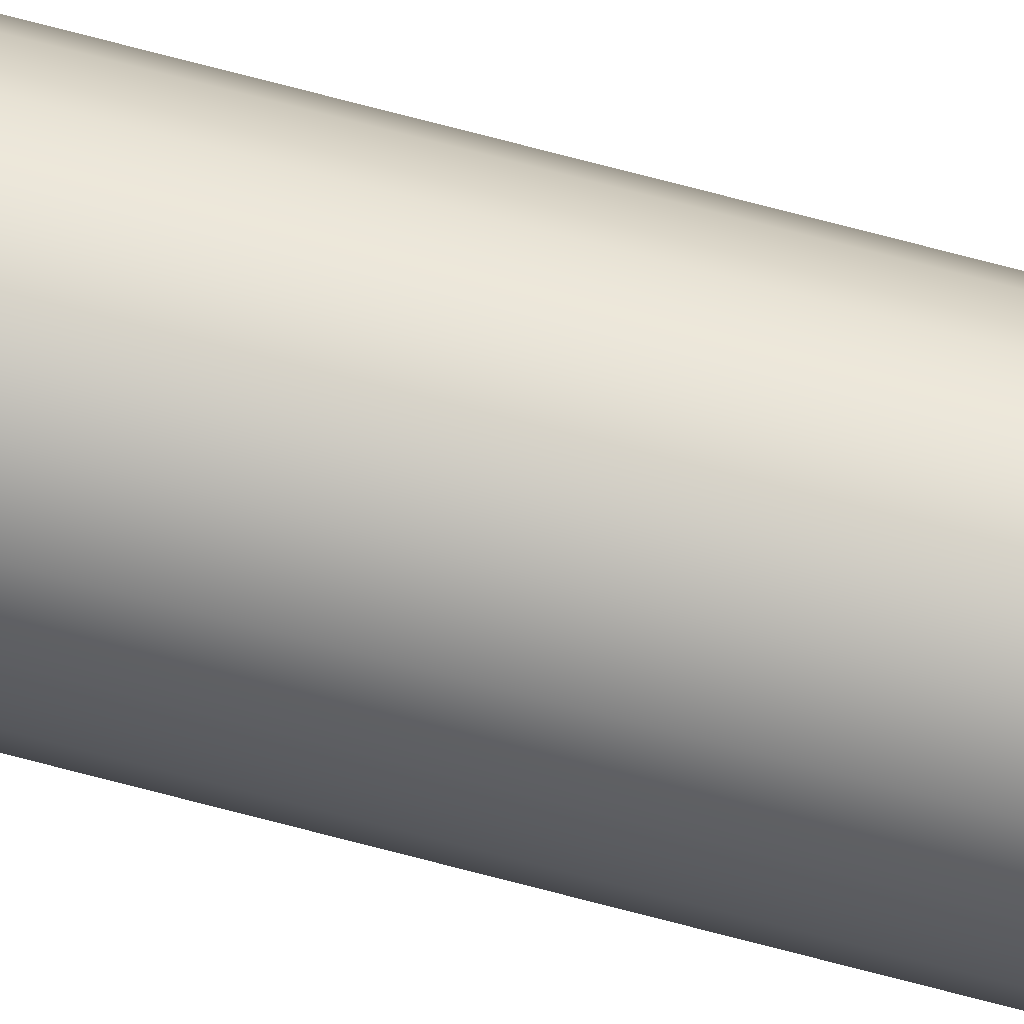
<metadata>
{"format":"obj","ext":"obj","renderer":"f3d","projection":"perspective","resolution":1024,"background":"white","views":[{"elev":78.5,"azim":-75.6,"up":"+Y"}]}
</metadata>
<code>
v  -0.02 0.0234 17.84
v  0.0234 0.1428 17.84
v  -0.02 0.1505 17.84
v  0.0616 0.1208 17.84
v  0.09 0.087 17.84
v  0.1051 0.0455 17.84
v  0.1051 0.0014 17.84
v  0.09 -0.0401 17.84
v  0.0616 -0.0739 17.84
v  0.0234 -0.096 17.84
v  -0.02 -0.1036 17.84
v  -0.0635 -0.096 17.84
v  -0.1017 -0.0739 17.84
v  -0.1301 -0.0401 17.84
v  -0.1451 0.0014 17.84
v  -0.1451 0.0455 17.84
v  -0.1301 0.087 17.84
v  -0.1017 0.1208 17.84
v  -0.0635 0.1428 17.84
v  0.0669 0.2622 17.84
v  -0.02 0.2775 17.84
v  0.1433 0.2181 17.84
v  0.2 0.1505 17.84
v  0.2302 0.0676 17.84
v  0.2302 -0.0207 17.84
v  0.2 -0.1036 17.84
v  0.1433 -0.1712 17.84
v  0.0669 -0.2153 17.84
v  -0.02 -0.2307 17.84
v  -0.1069 -0.2153 17.84
v  -0.1834 -0.1712 17.84
v  -0.2401 -0.1036 17.84
v  -0.2703 -0.0207 17.84
v  -0.2703 0.0676 17.84
v  -0.2401 0.1505 17.84
v  -0.1834 0.2181 17.84
v  -0.1069 0.2622 17.84
v  0.0669 0.2622 15.92
v  -0.02 0.2775 15.92
v  0.1433 0.2181 15.92
v  0.2 0.1505 15.92
v  0.2302 0.0676 15.92
v  0.2302 -0.0207 15.92
v  0.2 -0.1036 15.92
v  0.1433 -0.1712 15.92
v  0.0669 -0.2153 15.92
v  -0.02 -0.2307 15.92
v  -0.1069 -0.2153 15.92
v  -0.1834 -0.1712 15.92
v  -0.2401 -0.1036 15.92
v  -0.2703 -0.0207 15.92
v  -0.2703 0.0676 15.92
v  -0.2401 0.1505 15.92
v  -0.1834 0.2181 15.92
v  -0.1069 0.2622 15.92
v  0.0669 0.2622 14.01
v  -0.02 0.2775 14.01
v  0.1433 0.2181 14.01
v  0.2 0.1505 14.01
v  0.2302 0.0676 14.01
v  0.2302 -0.0207 14.01
v  0.2 -0.1036 14.01
v  0.1433 -0.1712 14.01
v  0.0669 -0.2153 14.01
v  -0.02 -0.2307 14.01
v  -0.1069 -0.2153 14.01
v  -0.1834 -0.1712 14.01
v  -0.2401 -0.1036 14.01
v  -0.2703 -0.0207 14.01
v  -0.2703 0.0676 14.01
v  -0.2401 0.1505 14.01
v  -0.1834 0.2181 14.01
v  -0.1069 0.2622 14.01
v  0.0669 0.2622 12.09
v  -0.02 0.2775 12.09
v  0.1433 0.2181 12.09
v  0.2 0.1505 12.09
v  0.2302 0.0676 12.09
v  0.2302 -0.0207 12.09
v  0.2 -0.1036 12.09
v  0.1433 -0.1712 12.09
v  0.0669 -0.2153 12.09
v  -0.02 -0.2307 12.09
v  -0.1069 -0.2153 12.09
v  -0.1834 -0.1712 12.09
v  -0.2401 -0.1036 12.09
v  -0.2703 -0.0207 12.09
v  -0.2703 0.0676 12.09
v  -0.2401 0.1505 12.09
v  -0.1834 0.2181 12.09
v  -0.1069 0.2622 12.09
v  0.0669 0.2622 10.17
v  -0.02 0.2775 10.17
v  0.1433 0.2181 10.17
v  0.2 0.1505 10.17
v  0.2302 0.0676 10.17
v  0.2302 -0.0207 10.17
v  0.2 -0.1036 10.17
v  0.1433 -0.1712 10.17
v  0.0669 -0.2153 10.17
v  -0.02 -0.2307 10.17
v  -0.1069 -0.2153 10.17
v  -0.1834 -0.1712 10.17
v  -0.2401 -0.1036 10.17
v  -0.2703 -0.0207 10.17
v  -0.2703 0.0676 10.17
v  -0.2401 0.1505 10.17
v  -0.1834 0.2181 10.17
v  -0.1069 0.2622 10.17
v  0.0669 0.2622 8.254
v  -0.02 0.2775 8.254
v  0.1433 0.2181 8.254
v  0.2 0.1505 8.254
v  0.2302 0.0676 8.254
v  0.2302 -0.0207 8.254
v  0.2 -0.1036 8.254
v  0.1433 -0.1712 8.254
v  0.0669 -0.2153 8.254
v  -0.02 -0.2307 8.254
v  -0.1069 -0.2153 8.254
v  -0.1834 -0.1712 8.254
v  -0.2401 -0.1036 8.254
v  -0.2703 -0.0207 8.254
v  -0.2703 0.0676 8.254
v  -0.2401 0.1505 8.254
v  -0.1834 0.2181 8.254
v  -0.1069 0.2622 8.254
v  0.0669 0.2622 6.337
v  -0.02 0.2775 6.337
v  0.1433 0.2181 6.337
v  0.2 0.1505 6.337
v  0.2302 0.0676 6.337
v  0.2302 -0.0207 6.337
v  0.2 -0.1036 6.337
v  0.1433 -0.1712 6.337
v  0.0669 -0.2153 6.337
v  -0.02 -0.2307 6.337
v  -0.1069 -0.2153 6.337
v  -0.1834 -0.1712 6.337
v  -0.2401 -0.1036 6.337
v  -0.2703 -0.0207 6.337
v  -0.2703 0.0676 6.337
v  -0.2401 0.1505 6.337
v  -0.1834 0.2181 6.337
v  -0.1069 0.2622 6.337
v  0.0669 0.2622 4.419
v  -0.02 0.2775 4.419
v  0.1433 0.2181 4.419
v  0.2 0.1505 4.419
v  0.2302 0.0676 4.419
v  0.2302 -0.0207 4.419
v  0.2 -0.1036 4.419
v  0.1433 -0.1712 4.419
v  0.0669 -0.2153 4.419
v  -0.02 -0.2307 4.419
v  -0.1069 -0.2153 4.419
v  -0.1834 -0.1712 4.419
v  -0.2401 -0.1036 4.419
v  -0.2703 -0.0207 4.419
v  -0.2703 0.0676 4.419
v  -0.2401 0.1505 4.419
v  -0.1834 0.2181 4.419
v  -0.1069 0.2622 4.419
v  0.0669 0.2622 2.501
v  -0.02 0.2775 2.501
v  0.1433 0.2181 2.501
v  0.2 0.1505 2.501
v  0.2302 0.0676 2.501
v  0.2302 -0.0207 2.501
v  0.2 -0.1036 2.501
v  0.1433 -0.1712 2.501
v  0.0669 -0.2153 2.501
v  -0.02 -0.2307 2.501
v  -0.1069 -0.2153 2.501
v  -0.1834 -0.1712 2.501
v  -0.2401 -0.1036 2.501
v  -0.2703 -0.0207 2.501
v  -0.2703 0.0676 2.501
v  -0.2401 0.1505 2.501
v  -0.1834 0.2181 2.501
v  -0.1069 0.2622 2.501
v  0.0669 0.2622 0.5836
v  -0.02 0.2775 0.5836
v  0.1433 0.2181 0.5836
v  0.2 0.1505 0.5836
v  0.2302 0.0676 0.5836
v  0.2302 -0.0207 0.5836
v  0.2 -0.1036 0.5836
v  0.1433 -0.1712 0.5836
v  0.0669 -0.2153 0.5836
v  -0.02 -0.2307 0.5836
v  -0.1069 -0.2153 0.5836
v  -0.1834 -0.1712 0.5836
v  -0.2401 -0.1036 0.5836
v  -0.2703 -0.0207 0.5836
v  -0.2703 0.0676 0.5836
v  -0.2401 0.1505 0.5836
v  -0.1834 0.2181 0.5836
v  -0.1069 0.2622 0.5836
v  0.0669 0.2622 -1.334
v  -0.02 0.2775 -1.334
v  0.1433 0.2181 -1.334
v  0.2 0.1505 -1.334
v  0.2302 0.0676 -1.334
v  0.2302 -0.0207 -1.334
v  0.2 -0.1036 -1.334
v  0.1433 -0.1712 -1.334
v  0.0669 -0.2153 -1.334
v  -0.02 -0.2307 -1.334
v  -0.1069 -0.2153 -1.334
v  -0.1834 -0.1712 -1.334
v  -0.2401 -0.1036 -1.334
v  -0.2703 -0.0207 -1.334
v  -0.2703 0.0676 -1.334
v  -0.2401 0.1505 -1.334
v  -0.1834 0.2181 -1.334
v  -0.1069 0.2622 -1.334
v  0.0234 0.1428 -1.334
v  -0.02 0.1505 -1.334
v  0.0616 0.1208 -1.334
v  0.09 0.087 -1.334
v  0.1051 0.0455 -1.334
v  0.1051 0.0014 -1.334
v  0.09 -0.0401 -1.334
v  0.0616 -0.0739 -1.334
v  0.0234 -0.096 -1.334
v  -0.02 -0.1036 -1.334
v  -0.0635 -0.096 -1.334
v  -0.1017 -0.0739 -1.334
v  -0.1301 -0.0401 -1.334
v  -0.1451 0.0014 -1.334
v  -0.1451 0.0455 -1.334
v  -0.1301 0.087 -1.334
v  -0.1017 0.1208 -1.334
v  -0.0635 0.1428 -1.334
v  -0.02 0.0234 -1.334
g Cylinder01
f 1 2 3
f 1 4 2
f 1 5 4
f 1 6 5
f 1 7 6
f 1 8 7
f 1 9 8
f 1 10 9
f 1 11 10
f 1 12 11
f 1 13 12
f 1 14 13
f 1 15 14
f 1 16 15
f 1 17 16
f 1 18 17
f 1 19 18
f 1 3 19
f 3 20 21
f 3 2 20
f 2 22 20
f 2 4 22
f 4 23 22
f 4 5 23
f 5 24 23
f 5 6 24
f 6 25 24
f 6 7 25
f 7 26 25
f 7 8 26
f 8 27 26
f 8 9 27
f 9 28 27
f 9 10 28
f 10 29 28
f 10 11 29
f 11 30 29
f 11 12 30
f 12 31 30
f 12 13 31
f 13 32 31
f 13 14 32
f 14 33 32
f 14 15 33
f 15 34 33
f 15 16 34
f 16 35 34
f 16 17 35
f 17 36 35
f 17 18 36
f 18 37 36
f 18 19 37
f 19 21 37
f 19 3 21
f 21 38 39
f 21 20 38
f 20 40 38
f 20 22 40
f 22 41 40
f 22 23 41
f 23 42 41
f 23 24 42
f 24 43 42
f 24 25 43
f 25 44 43
f 25 26 44
f 26 45 44
f 26 27 45
f 27 46 45
f 27 28 46
f 28 47 46
f 28 29 47
f 29 48 47
f 29 30 48
f 30 49 48
f 30 31 49
f 31 50 49
f 31 32 50
f 32 51 50
f 32 33 51
f 33 52 51
f 33 34 52
f 34 53 52
f 34 35 53
f 35 54 53
f 35 36 54
f 36 55 54
f 36 37 55
f 37 39 55
f 37 21 39
f 39 56 57
f 39 38 56
f 38 58 56
f 38 40 58
f 40 59 58
f 40 41 59
f 41 60 59
f 41 42 60
f 42 61 60
f 42 43 61
f 43 62 61
f 43 44 62
f 44 63 62
f 44 45 63
f 45 64 63
f 45 46 64
f 46 65 64
f 46 47 65
f 47 66 65
f 47 48 66
f 48 67 66
f 48 49 67
f 49 68 67
f 49 50 68
f 50 69 68
f 50 51 69
f 51 70 69
f 51 52 70
f 52 71 70
f 52 53 71
f 53 72 71
f 53 54 72
f 54 73 72
f 54 55 73
f 55 57 73
f 55 39 57
f 57 74 75
f 57 56 74
f 56 76 74
f 56 58 76
f 58 77 76
f 58 59 77
f 59 78 77
f 59 60 78
f 60 79 78
f 60 61 79
f 61 80 79
f 61 62 80
f 62 81 80
f 62 63 81
f 63 82 81
f 63 64 82
f 64 83 82
f 64 65 83
f 65 84 83
f 65 66 84
f 66 85 84
f 66 67 85
f 67 86 85
f 67 68 86
f 68 87 86
f 68 69 87
f 69 88 87
f 69 70 88
f 70 89 88
f 70 71 89
f 71 90 89
f 71 72 90
f 72 91 90
f 72 73 91
f 73 75 91
f 73 57 75
f 75 92 93
f 75 74 92
f 74 94 92
f 74 76 94
f 76 95 94
f 76 77 95
f 77 96 95
f 77 78 96
f 78 97 96
f 78 79 97
f 79 98 97
f 79 80 98
f 80 99 98
f 80 81 99
f 81 100 99
f 81 82 100
f 82 101 100
f 82 83 101
f 83 102 101
f 83 84 102
f 84 103 102
f 84 85 103
f 85 104 103
f 85 86 104
f 86 105 104
f 86 87 105
f 87 106 105
f 87 88 106
f 88 107 106
f 88 89 107
f 89 108 107
f 89 90 108
f 90 109 108
f 90 91 109
f 91 93 109
f 91 75 93
f 93 110 111
f 93 92 110
f 92 112 110
f 92 94 112
f 94 113 112
f 94 95 113
f 95 114 113
f 95 96 114
f 96 115 114
f 96 97 115
f 97 116 115
f 97 98 116
f 98 117 116
f 98 99 117
f 99 118 117
f 99 100 118
f 100 119 118
f 100 101 119
f 101 120 119
f 101 102 120
f 102 121 120
f 102 103 121
f 103 122 121
f 103 104 122
f 104 123 122
f 104 105 123
f 105 124 123
f 105 106 124
f 106 125 124
f 106 107 125
f 107 126 125
f 107 108 126
f 108 127 126
f 108 109 127
f 109 111 127
f 109 93 111
f 111 128 129
f 111 110 128
f 110 130 128
f 110 112 130
f 112 131 130
f 112 113 131
f 113 132 131
f 113 114 132
f 114 133 132
f 114 115 133
f 115 134 133
f 115 116 134
f 116 135 134
f 116 117 135
f 117 136 135
f 117 118 136
f 118 137 136
f 118 119 137
f 119 138 137
f 119 120 138
f 120 139 138
f 120 121 139
f 121 140 139
f 121 122 140
f 122 141 140
f 122 123 141
f 123 142 141
f 123 124 142
f 124 143 142
f 124 125 143
f 125 144 143
f 125 126 144
f 126 145 144
f 126 127 145
f 127 129 145
f 127 111 129
f 129 146 147
f 129 128 146
f 128 148 146
f 128 130 148
f 130 149 148
f 130 131 149
f 131 150 149
f 131 132 150
f 132 151 150
f 132 133 151
f 133 152 151
f 133 134 152
f 134 153 152
f 134 135 153
f 135 154 153
f 135 136 154
f 136 155 154
f 136 137 155
f 137 156 155
f 137 138 156
f 138 157 156
f 138 139 157
f 139 158 157
f 139 140 158
f 140 159 158
f 140 141 159
f 141 160 159
f 141 142 160
f 142 161 160
f 142 143 161
f 143 162 161
f 143 144 162
f 144 163 162
f 144 145 163
f 145 147 163
f 145 129 147
f 147 164 165
f 147 146 164
f 146 166 164
f 146 148 166
f 148 167 166
f 148 149 167
f 149 168 167
f 149 150 168
f 150 169 168
f 150 151 169
f 151 170 169
f 151 152 170
f 152 171 170
f 152 153 171
f 153 172 171
f 153 154 172
f 154 173 172
f 154 155 173
f 155 174 173
f 155 156 174
f 156 175 174
f 156 157 175
f 157 176 175
f 157 158 176
f 158 177 176
f 158 159 177
f 159 178 177
f 159 160 178
f 160 179 178
f 160 161 179
f 161 180 179
f 161 162 180
f 162 181 180
f 162 163 181
f 163 165 181
f 163 147 165
f 165 182 183
f 165 164 182
f 164 184 182
f 164 166 184
f 166 185 184
f 166 167 185
f 167 186 185
f 167 168 186
f 168 187 186
f 168 169 187
f 169 188 187
f 169 170 188
f 170 189 188
f 170 171 189
f 171 190 189
f 171 172 190
f 172 191 190
f 172 173 191
f 173 192 191
f 173 174 192
f 174 193 192
f 174 175 193
f 175 194 193
f 175 176 194
f 176 195 194
f 176 177 195
f 177 196 195
f 177 178 196
f 178 197 196
f 178 179 197
f 179 198 197
f 179 180 198
f 180 199 198
f 180 181 199
f 181 183 199
f 181 165 183
f 183 200 201
f 183 182 200
f 182 202 200
f 182 184 202
f 184 203 202
f 184 185 203
f 185 204 203
f 185 186 204
f 186 205 204
f 186 187 205
f 187 206 205
f 187 188 206
f 188 207 206
f 188 189 207
f 189 208 207
f 189 190 208
f 190 209 208
f 190 191 209
f 191 210 209
f 191 192 210
f 192 211 210
f 192 193 211
f 193 212 211
f 193 194 212
f 194 213 212
f 194 195 213
f 195 214 213
f 195 196 214
f 196 215 214
f 196 197 215
f 197 216 215
f 197 198 216
f 198 217 216
f 198 199 217
f 199 201 217
f 199 183 201
f 201 218 219
f 201 200 218
f 200 220 218
f 200 202 220
f 202 221 220
f 202 203 221
f 203 222 221
f 203 204 222
f 204 223 222
f 204 205 223
f 205 224 223
f 205 206 224
f 206 225 224
f 206 207 225
f 207 226 225
f 207 208 226
f 208 227 226
f 208 209 227
f 209 228 227
f 209 210 228
f 210 229 228
f 210 211 229
f 211 230 229
f 211 212 230
f 212 231 230
f 212 213 231
f 213 232 231
f 213 214 232
f 214 233 232
f 214 215 233
f 215 234 233
f 215 216 234
f 216 235 234
f 216 217 235
f 217 219 235
f 217 201 219
f 236 219 218
f 236 218 220
f 236 220 221
f 236 221 222
f 236 222 223
f 236 223 224
f 236 224 225
f 236 225 226
f 236 226 227
f 236 227 228
f 236 228 229
f 236 229 230
f 236 230 231
f 236 231 232
f 236 232 233
f 236 233 234
f 236 234 235
f 236 235 219
v  -0.2272 0.0197 -1.315
v  -0.2136 0.0968 -1.315
v  -0.2136 0.0968 -1.589
v  -0.2272 0.0197 -1.589
v  -0.1747 0.1647 -1.315
v  -0.1747 0.1647 -1.589
v  -0.115 0.215 -1.315
v  -0.115 0.215 -1.589
v  0.0361 0.2418 -1.315
v  0.1092 0.215 -1.315
v  0.1092 0.215 -1.589
v  0.0361 0.2418 -1.589
v  0.1689 0.1647 -1.315
v  0.1689 0.1647 -1.589
v  0.2079 0.0968 -1.315
v  0.2079 0.0968 -1.589
v  0.2214 0.0197 -1.315
v  0.2214 0.0197 -1.589
v  0.2079 -0.0575 -1.315
v  0.2079 -0.0575 -1.589
v  0.1689 -0.1253 -1.315
v  0.1689 -0.1253 -1.589
v  0.1092 -0.1757 -1.315
v  0.1092 -0.1757 -1.589
v  0.0361 -0.2025 -1.315
v  0.0361 -0.2025 -1.589
v  -0.115 -0.1757 -1.315
v  -0.1747 -0.1253 -1.315
v  -0.1747 -0.1253 -1.589
v  -0.115 -0.1757 -1.589
v  -0.2136 -0.0575 -1.315
v  -0.2136 -0.0575 -1.589
v  -0.115 0.0197 -1.315
v  -0.1083 0.0582 -1.315
v  -0.0888 0.0922 -1.315
v  -0.059 0.1174 -1.315
v  -0.0418 0.2418 -1.315
v  -0.0224 0.1308 -1.315
v  0.0166 0.1308 -1.315
v  0.0532 0.1174 -1.315
v  0.083 0.0922 -1.315
v  0.1025 0.0582 -1.315
v  0.1092 0.0197 -1.315
v  0.1025 -0.0189 -1.315
v  0.083 -0.0528 -1.315
v  0.0532 -0.078 -1.315
v  0.0166 -0.0914 -1.315
v  -0.0418 -0.2025 -1.315
v  -0.0224 -0.0914 -1.315
v  -0.059 -0.078 -1.315
v  -0.0888 -0.0528 -1.315
v  -0.1083 -0.0189 -1.315
v  -0.0029 0.0197 -1.315
v  -0.1083 0.0582 -1.589
v  -0.115 0.0197 -1.589
v  -0.0888 0.0922 -1.589
v  -0.059 0.1174 -1.589
v  0.0532 0.1174 -1.589
v  0.0166 0.1308 -1.589
v  0.083 0.0922 -1.589
v  0.1025 0.0582 -1.589
v  0.1092 0.0197 -1.589
v  0.1025 -0.0189 -1.589
v  0.083 -0.0528 -1.589
v  0.0532 -0.078 -1.589
v  0.0166 -0.0914 -1.589
v  -0.0888 -0.0528 -1.589
v  -0.059 -0.078 -1.589
v  -0.1083 -0.0189 -1.589
v  -0.0029 0.0197 -1.589
v  -0.0224 0.1308 -1.589
v  -0.0224 -0.0914 -1.589
v  0.0643 -0.0412 -1.315
v  0.0643 -0.0412 -1.589
v  -0.0136 -0.0412 -1.315
v  -0.0867 -0.0144 -1.315
v  -0.0867 -0.0144 -1.589
v  -0.093 0.0896 -1.315
v  -0.093 0.0896 -1.589
v  -0.0198 0.1164 -1.315
v  0.058 0.1164 -1.315
v  0.058 0.1164 -1.589
g Cylinder02
f 237 238 239
f 239 240 237
f 238 241 242
f 242 239 238
f 241 243 244
f 244 242 241
f 245 246 247
f 247 248 245
f 246 249 250
f 250 247 246
f 249 251 252
f 252 250 249
f 251 253 254
f 254 252 251
f 253 255 256
f 256 254 253
f 255 257 258
f 258 256 255
f 257 259 260
f 260 258 257
f 259 261 262
f 262 260 259
f 263 264 265
f 265 266 263
f 264 267 268
f 268 265 264
f 267 237 240
f 240 268 267
f 238 237 269
f 269 270 238
f 241 238 270
f 270 271 241
f 243 241 271
f 271 272 243
f 273 243 272
f 272 274 273
f 245 273 274
f 274 275 245
f 246 245 275
f 275 276 246
f 249 246 276
f 276 277 249
f 251 249 277
f 277 278 251
f 253 251 278
f 278 279 253
f 255 253 279
f 279 280 255
f 257 255 280
f 280 281 257
f 259 257 281
f 281 282 259
f 261 259 282
f 282 283 261
f 284 261 283
f 283 285 284
f 263 284 285
f 285 286 263
f 264 263 286
f 286 287 264
f 267 264 287
f 287 288 267
f 237 267 288
f 288 269 237
f 270 269 289
f 271 270 289
f 272 271 289
f 274 272 289
f 275 274 289
f 276 275 289
f 277 276 289
f 278 277 289
f 279 278 289
f 280 279 289
f 281 280 289
f 282 281 289
f 283 282 289
f 285 283 289
f 286 285 289
f 287 286 289
f 288 287 289
f 269 288 289
f 240 239 290
f 290 291 240
f 239 242 292
f 292 290 239
f 242 244 293
f 293 292 242
f 248 247 294
f 294 295 248
f 247 250 296
f 296 294 247
f 250 252 297
f 297 296 250
f 252 254 298
f 298 297 252
f 254 256 299
f 299 298 254
f 256 258 300
f 300 299 256
f 258 260 301
f 301 300 258
f 260 262 302
f 302 301 260
f 266 265 303
f 303 304 266
f 265 268 305
f 305 303 265
f 268 240 291
f 291 305 268
f 291 290 306
f 290 292 306
f 292 293 306
f 293 307 306
f 307 295 306
f 295 294 306
f 294 296 306
f 296 297 306
f 297 298 306
f 298 299 306
f 299 300 306
f 300 301 306
f 301 302 306
f 302 308 306
f 308 304 306
f 304 303 306
f 303 305 306
f 305 291 306
f 262 261 309
f 309 310 262
f 261 284 311
f 311 309 261
f 284 263 312
f 312 311 284
f 263 266 313
f 313 312 263
f 244 243 314
f 314 315 244
f 243 273 316
f 316 314 243
f 273 245 317
f 317 316 273
f 245 248 318
f 318 317 245

</code>
